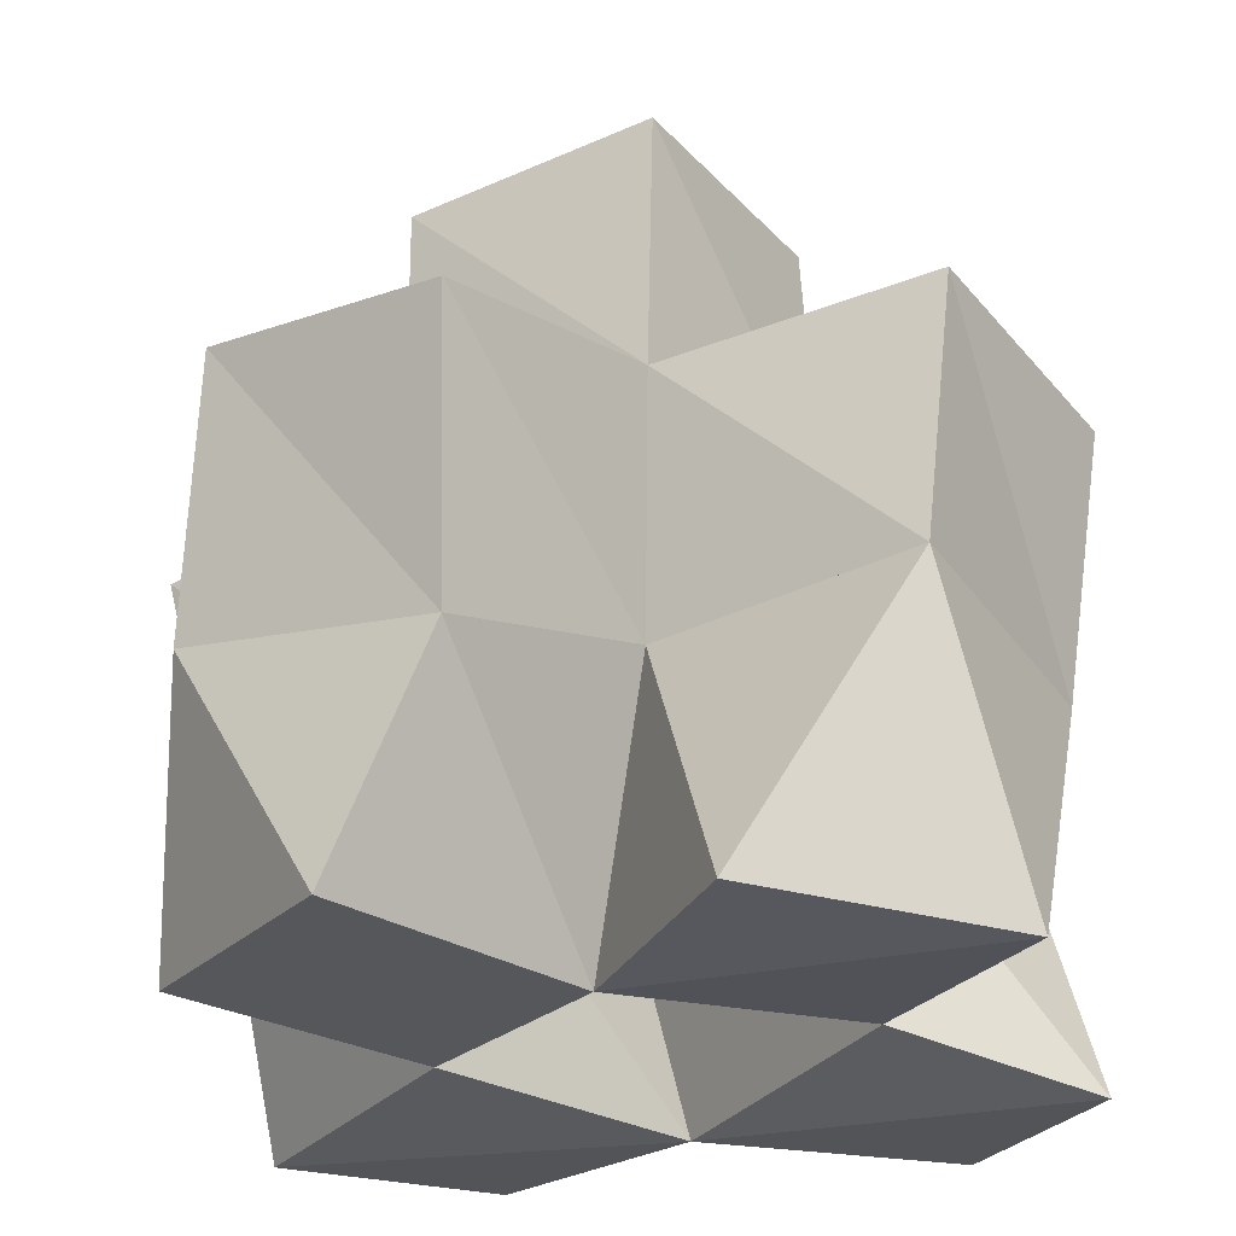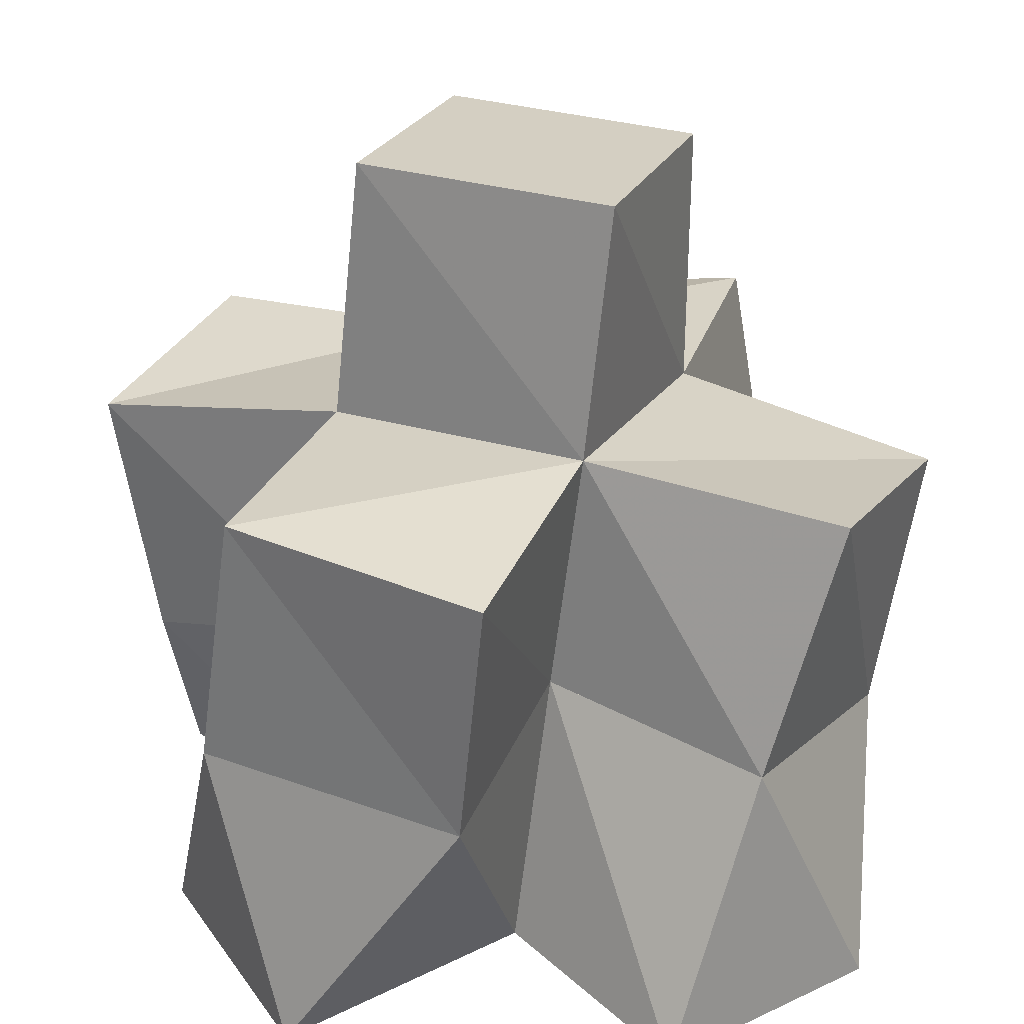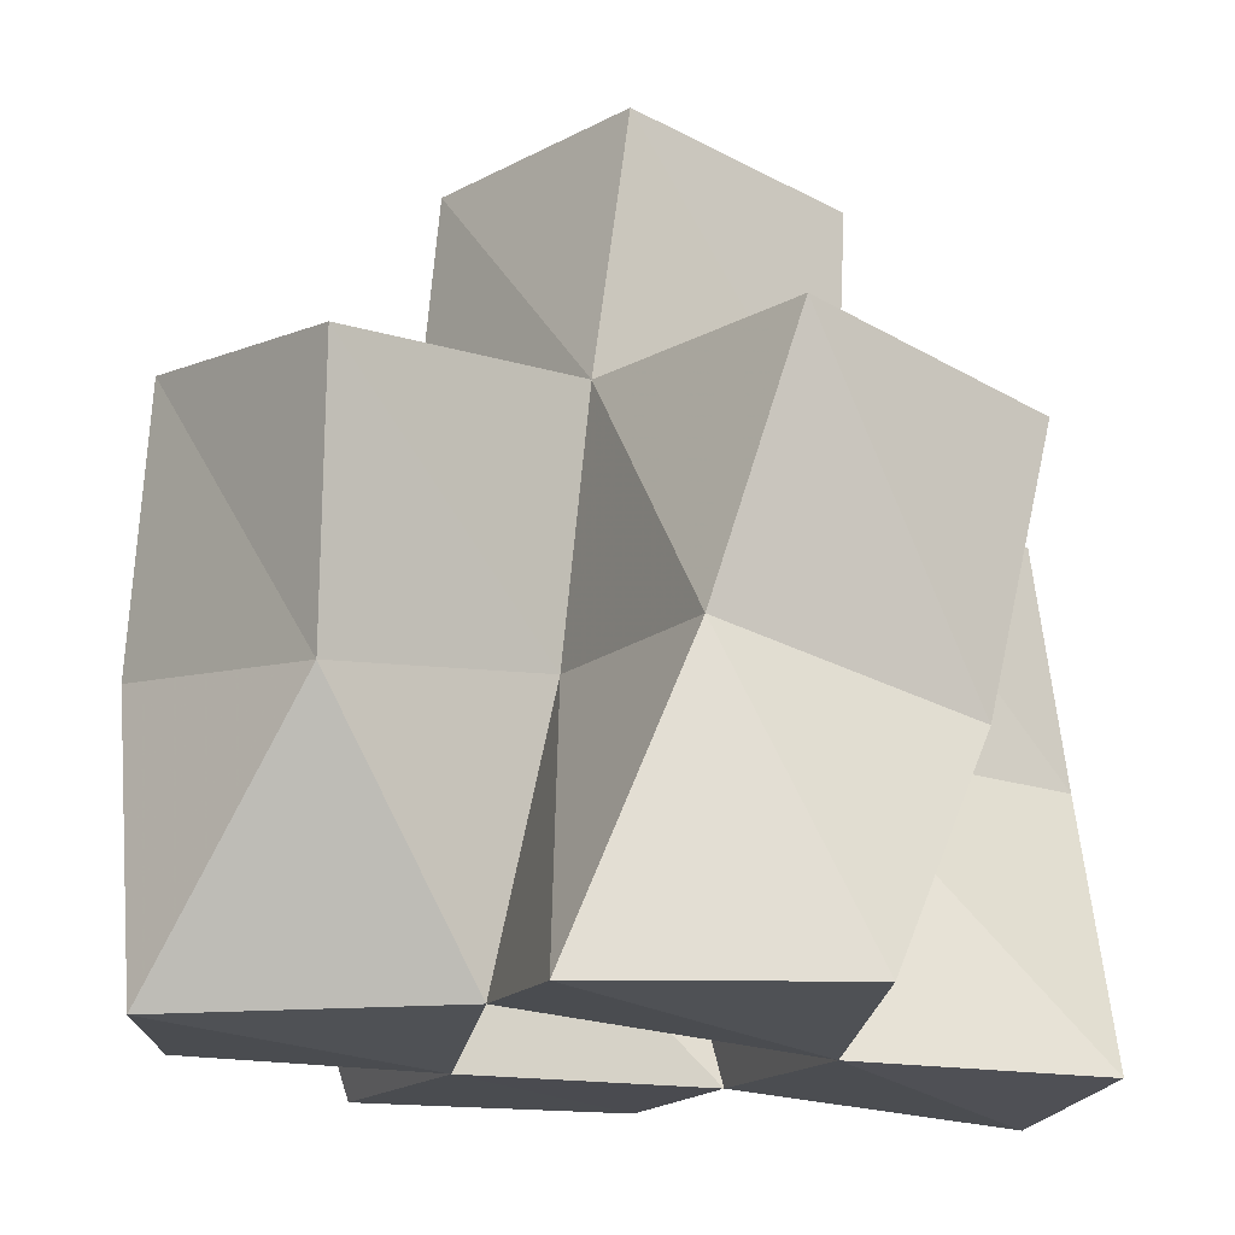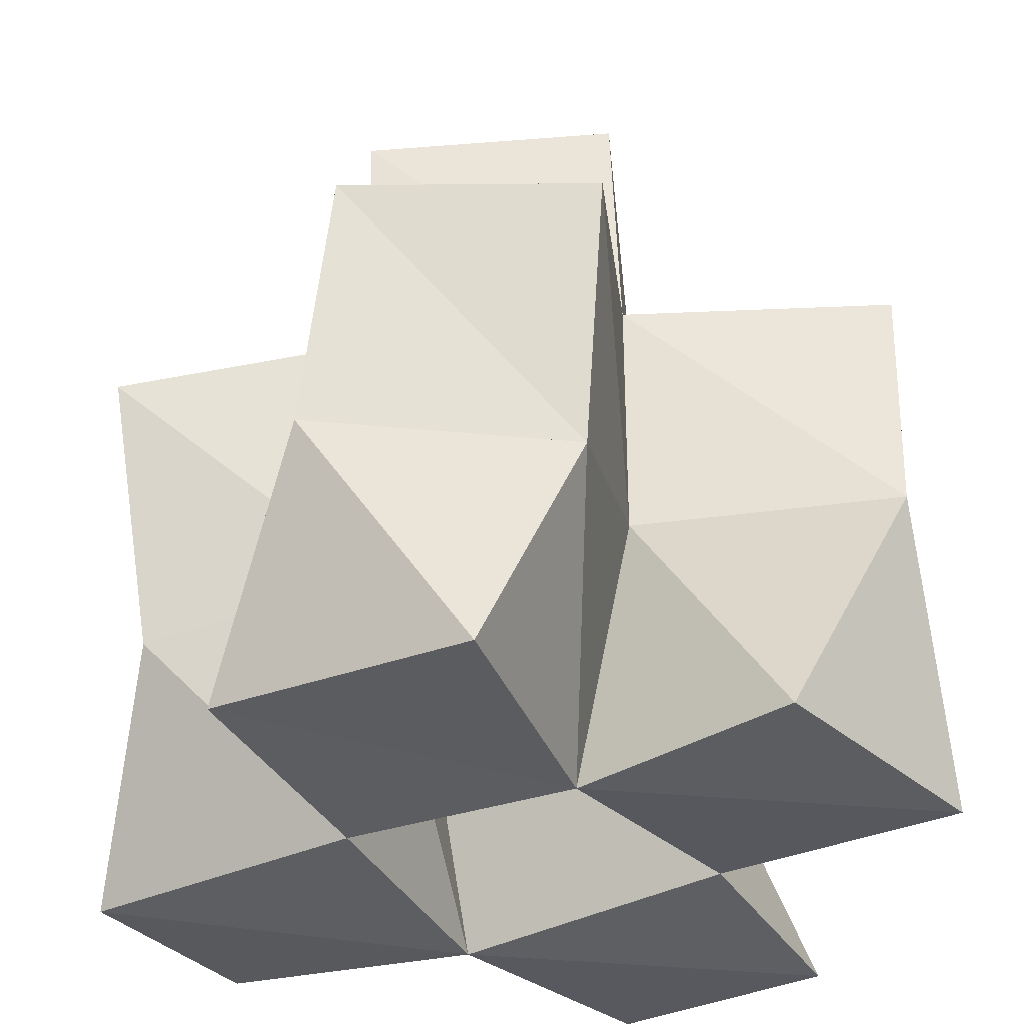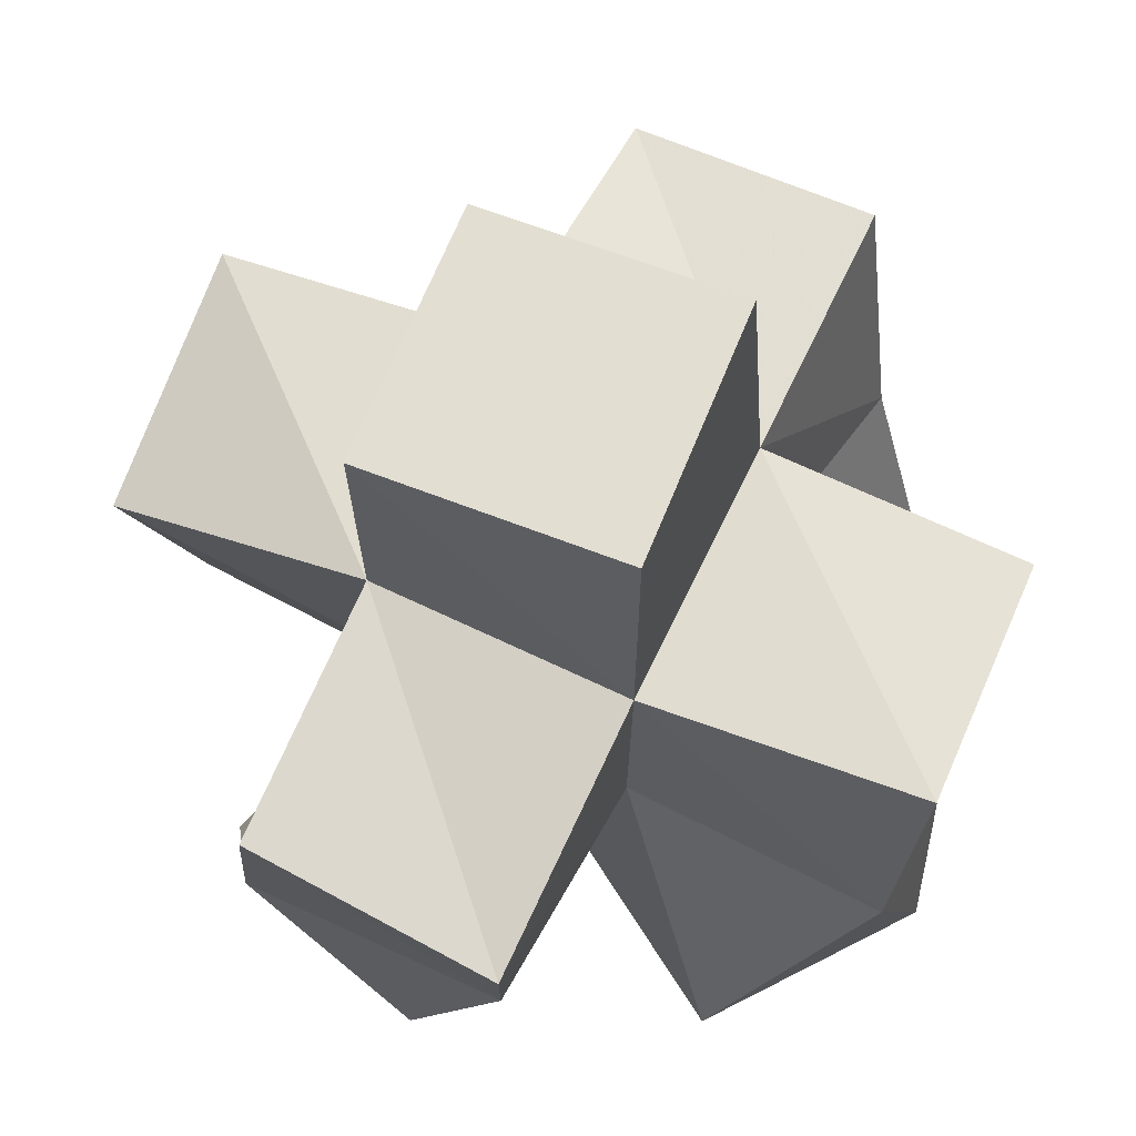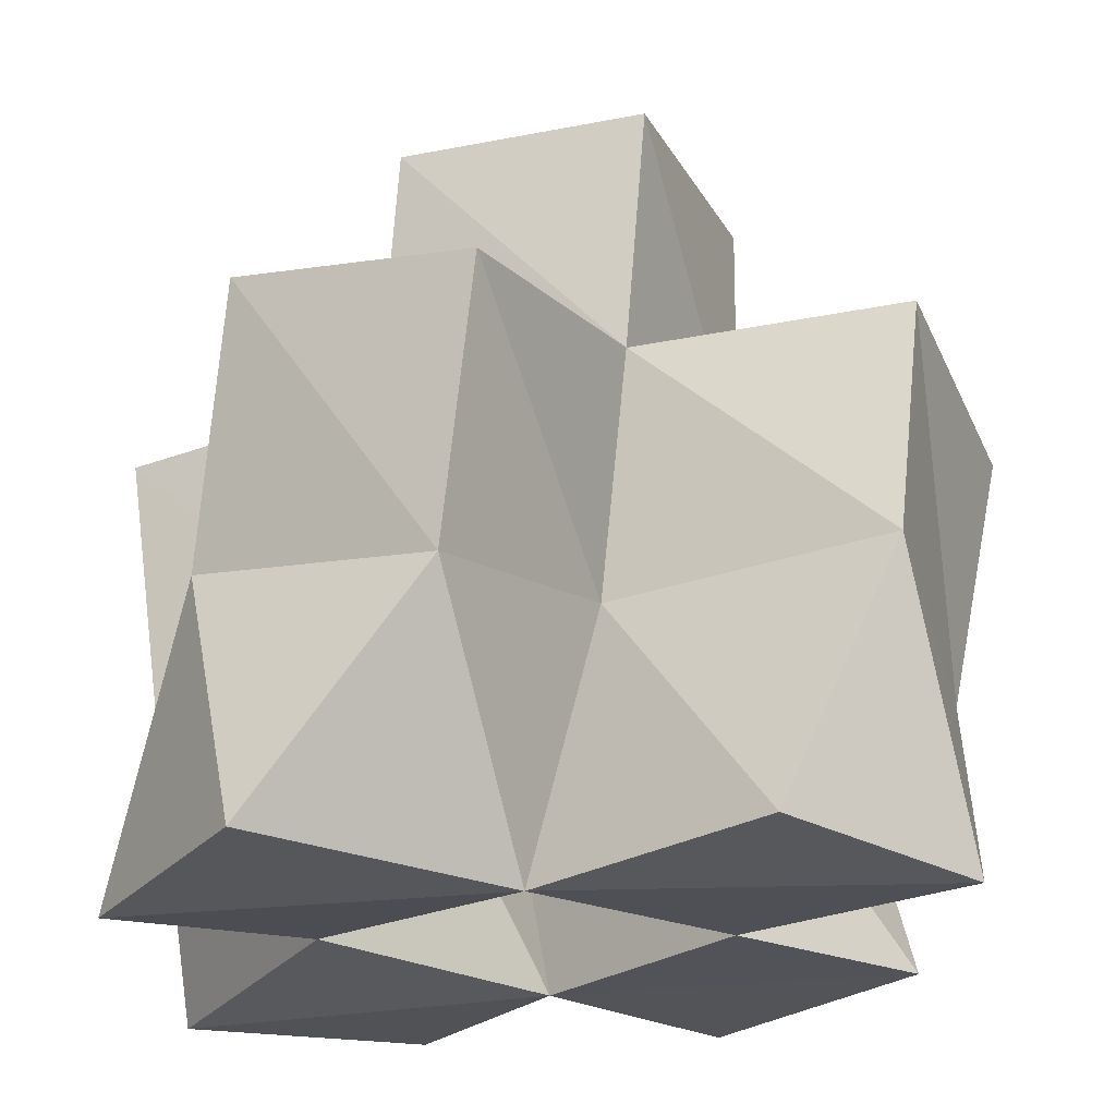
<metadata>
{"format":"obj","ext":"obj","renderer":"f3d","projection":"perspective","resolution":1024,"background":"white","views":[{"elev":-24.7,"azim":5.0,"up":"+Y"},{"elev":27.8,"azim":82.5,"up":"+Y"},{"elev":-18.7,"azim":111.0,"up":"+Y"},{"elev":-31.8,"azim":-25.0,"up":"+Y"},{"elev":69.9,"azim":-5.4,"up":"+Y"},{"elev":-25.9,"azim":175.0,"up":"+Y"}]}
</metadata>
<code>
v 0.4831 0.101 0.11
v 0.4591 0.155 0.1217
v 0.5186 0.1 0.1463
v 0.5052 0.1547 0.1533
v 0.4461 0.1 0.1359
v 0.4417 0.1428 0.1654
v 0.4797 0.1043 0.1782
v 0.4782 0.153 0.1913
v 0.5659 0.1009 0.1234
v 0.5348 0.1455 0.1164
v 0.5874 0.1 0.1658
v 0.5747 0.1543 0.1474
v 0.5514 0.1056 0.1906
v 0.5428 0.1586 0.1826
v 0.5087 0.1042 0.2151
v 0.5172 0.1574 0.2218
v 0.4415 0.1082 0.2088
v 0.4461 0.1547 0.2326
v 0.4726 0.1078 0.2511
v 0.4907 0.1477 0.2571
v 0.5749 0.103 0.2378
v 0.5826 0.1517 0.2048
v 0.5296 0.1064 0.2563
v 0.5607 0.1594 0.2499
v 0.4528 0.203 0.1288
v 0.5008 0.2032 0.1496
v 0.4302 0.1946 0.1722
v 0.4743 0.2043 0.194
v 0.5299 0.1955 0.1065
v 0.5704 0.2035 0.1325
v 0.5442 0.2068 0.1769
v 0.5176 0.2071 0.2207
v 0.4497 0.2036 0.2385
v 0.4908 0.1988 0.265
v 0.5894 0.202 0.2011
v 0.5656 0.2091 0.2438
v 0.497 0.2526 0.1485
v 0.5412 0.2556 0.1714
v 0.474 0.2545 0.1927
v 0.5183 0.2576 0.2156
f 1 2 4
f 3 1 4
f 2 6 8
f 4 2 8
f 6 5 7
f 8 6 7
f 5 1 3
f 7 5 3
f 8 7 3
f 4 8 3
f 2 1 5
f 6 2 5
f 9 10 12
f 11 9 12
f 10 4 14
f 12 10 14
f 4 3 13
f 14 4 13
f 3 9 11
f 13 3 11
f 14 13 11
f 12 14 11
f 10 9 3
f 4 10 3
f 7 8 16
f 15 7 16
f 8 18 20
f 16 8 20
f 18 17 19
f 20 18 19
f 17 7 15
f 19 17 15
f 20 19 15
f 16 20 15
f 8 7 17
f 18 8 17
f 13 14 22
f 21 13 22
f 14 16 24
f 22 14 24
f 16 15 23
f 24 16 23
f 15 13 21
f 23 15 21
f 24 23 21
f 22 24 21
f 14 13 15
f 16 14 15
f 2 25 26
f 4 2 26
f 25 27 28
f 26 25 28
f 27 6 8
f 28 27 8
f 6 2 4
f 8 6 4
f 28 8 4
f 26 28 4
f 25 2 6
f 27 25 6
f 10 29 30
f 12 10 30
f 29 26 31
f 30 29 31
f 26 4 14
f 31 26 14
f 4 10 12
f 14 4 12
f 31 14 12
f 30 31 12
f 29 10 4
f 26 29 4
f 8 28 32
f 16 8 32
f 28 33 34
f 32 28 34
f 33 18 20
f 34 33 20
f 18 8 16
f 20 18 16
f 34 20 16
f 32 34 16
f 28 8 18
f 33 28 18
f 14 31 35
f 22 14 35
f 31 32 36
f 35 31 36
f 32 16 24
f 36 32 24
f 16 14 22
f 24 16 22
f 36 24 22
f 35 36 22
f 31 14 16
f 32 31 16
f 4 26 31
f 14 4 31
f 26 28 32
f 31 26 32
f 28 8 16
f 32 28 16
f 8 4 14
f 16 8 14
f 32 16 14
f 31 32 14
f 26 4 8
f 28 26 8
f 26 37 38
f 31 26 38
f 37 39 40
f 38 37 40
f 39 28 32
f 40 39 32
f 28 26 31
f 32 28 31
f 40 32 31
f 38 40 31
f 37 26 28
f 39 37 28

</code>
